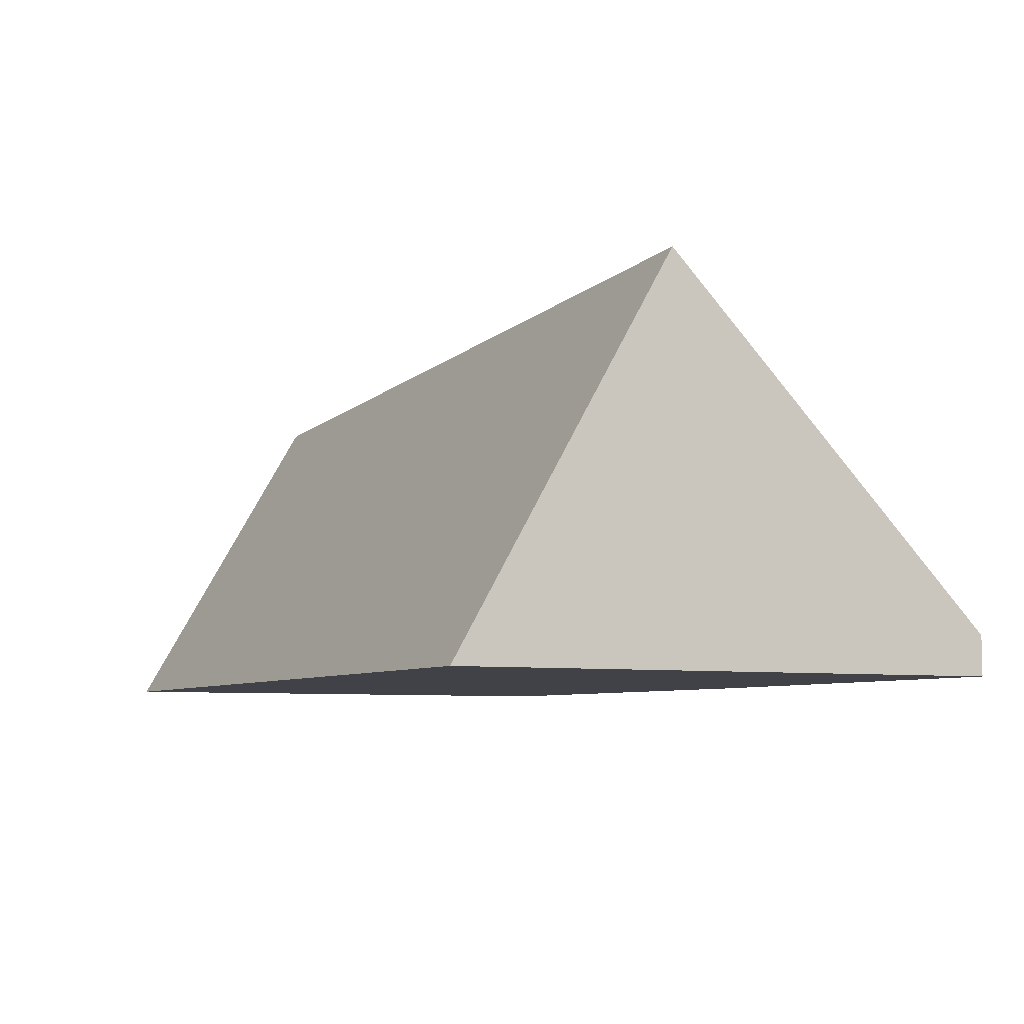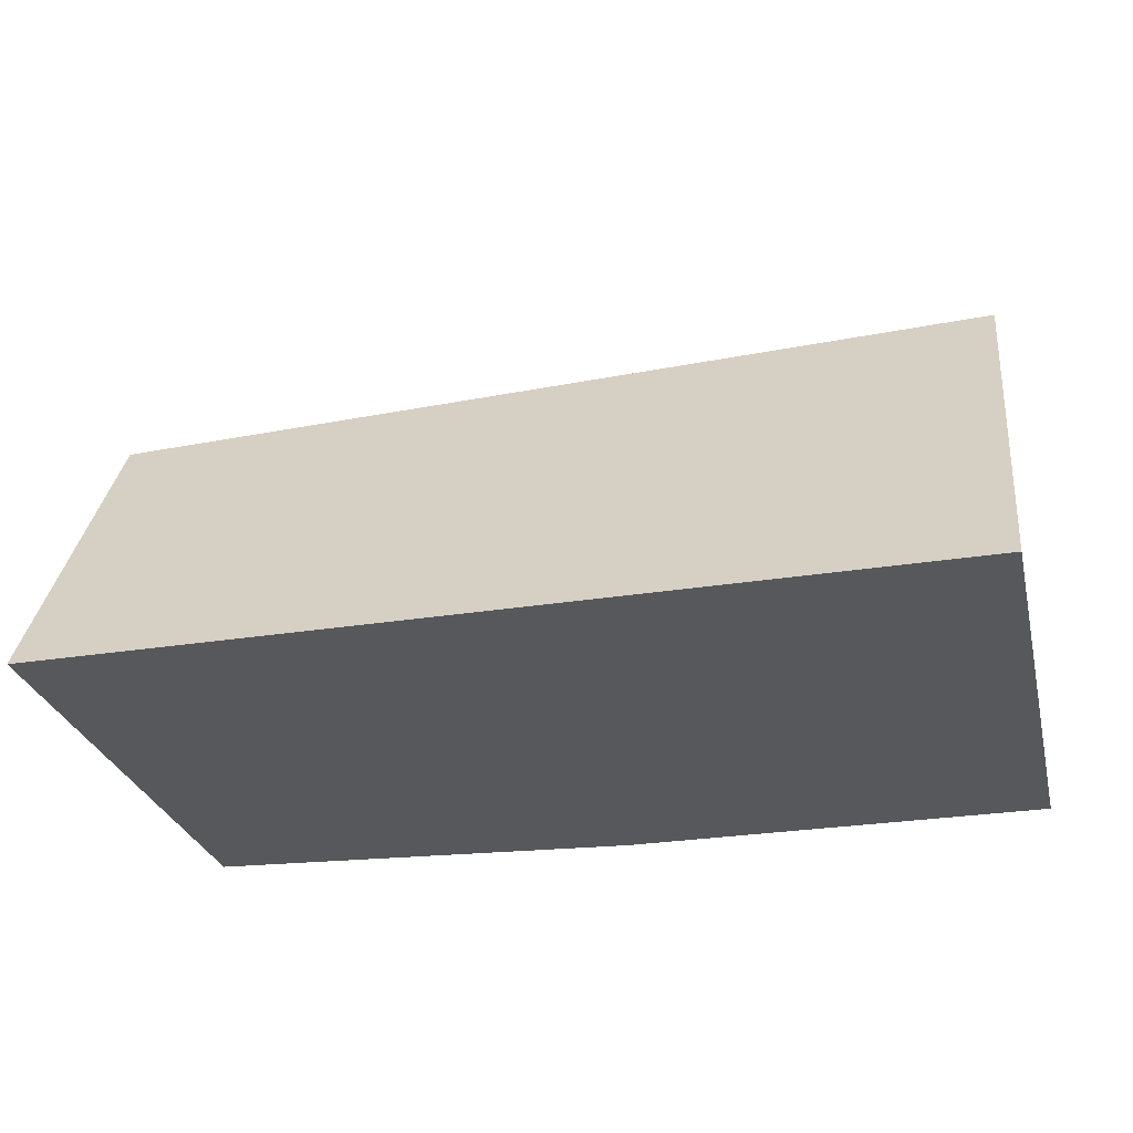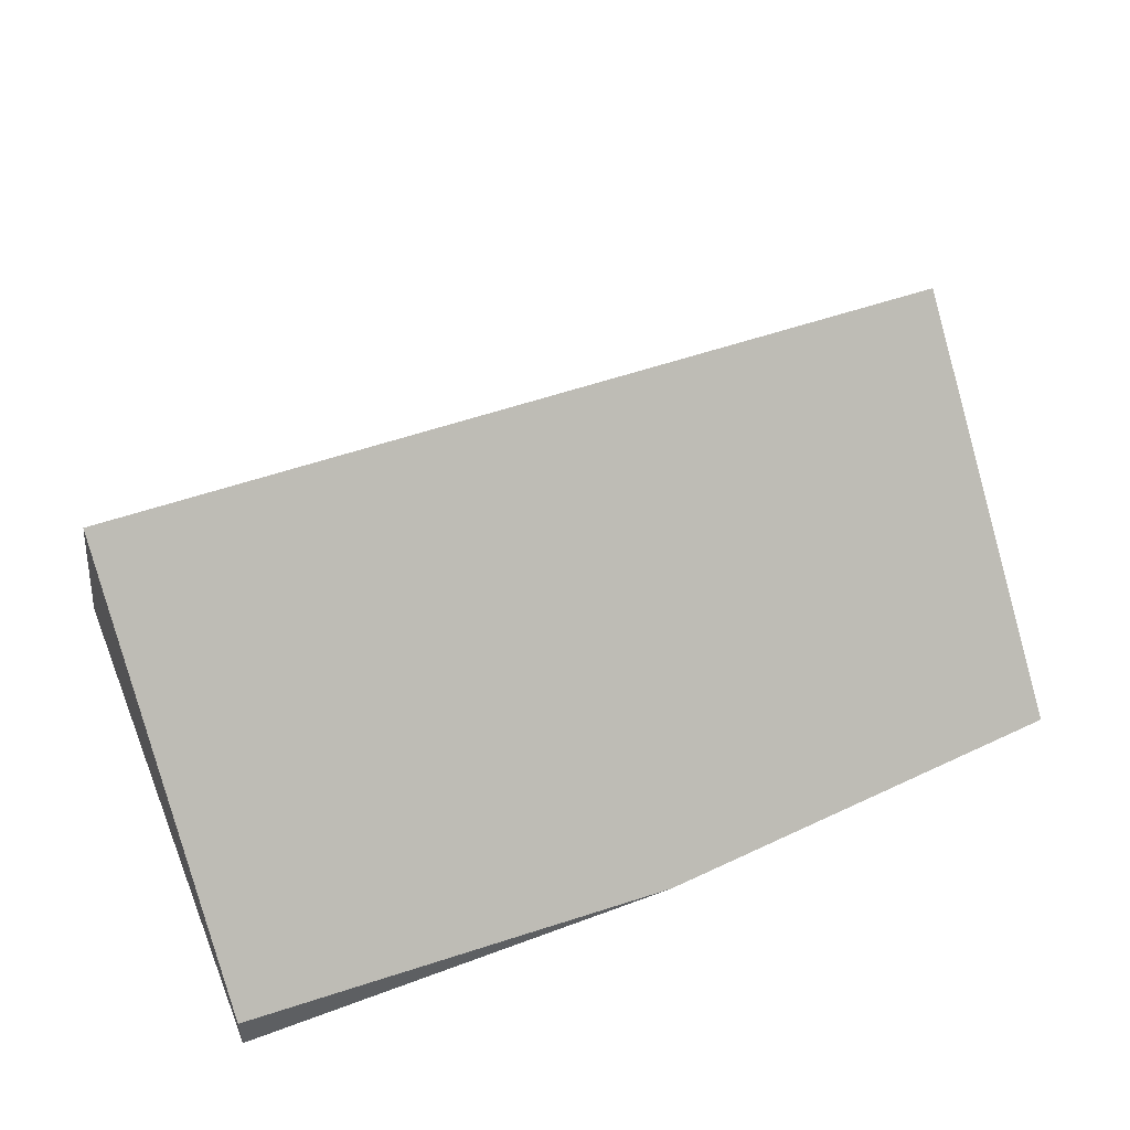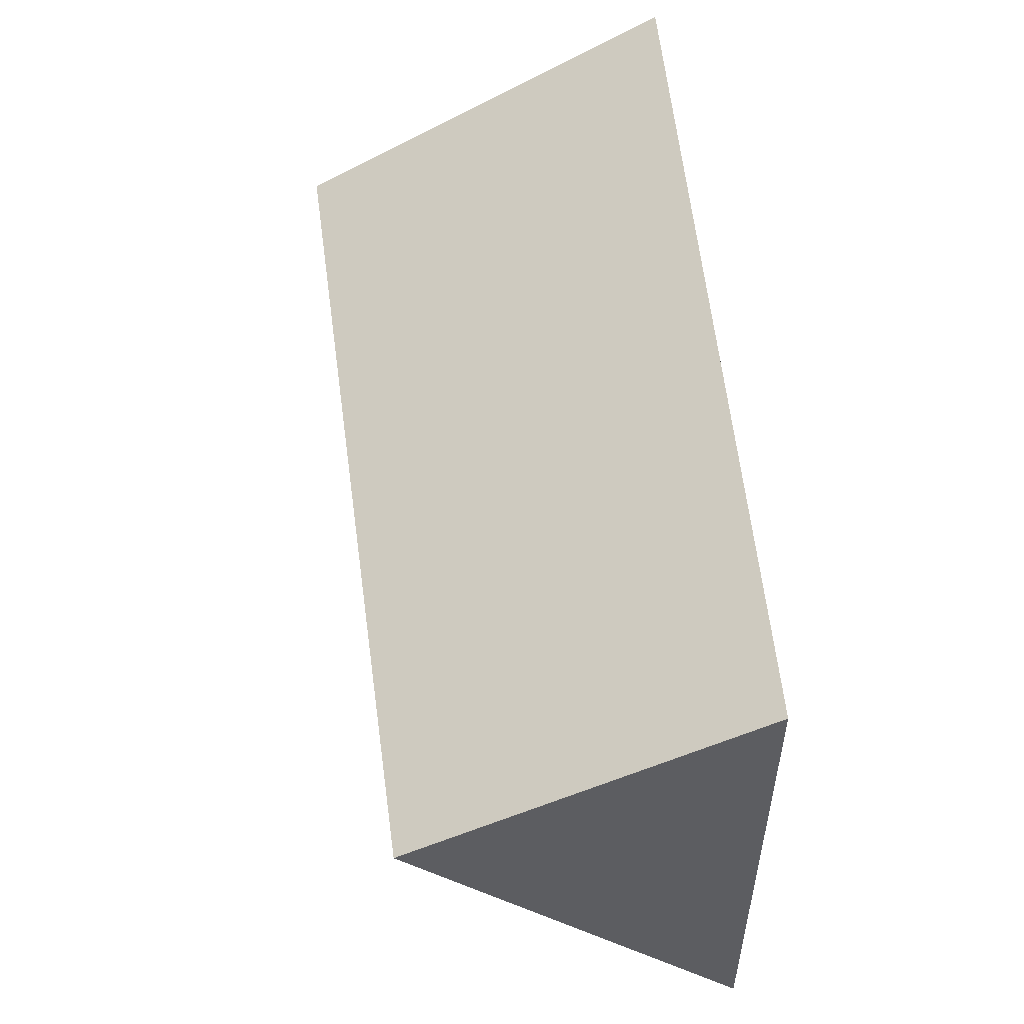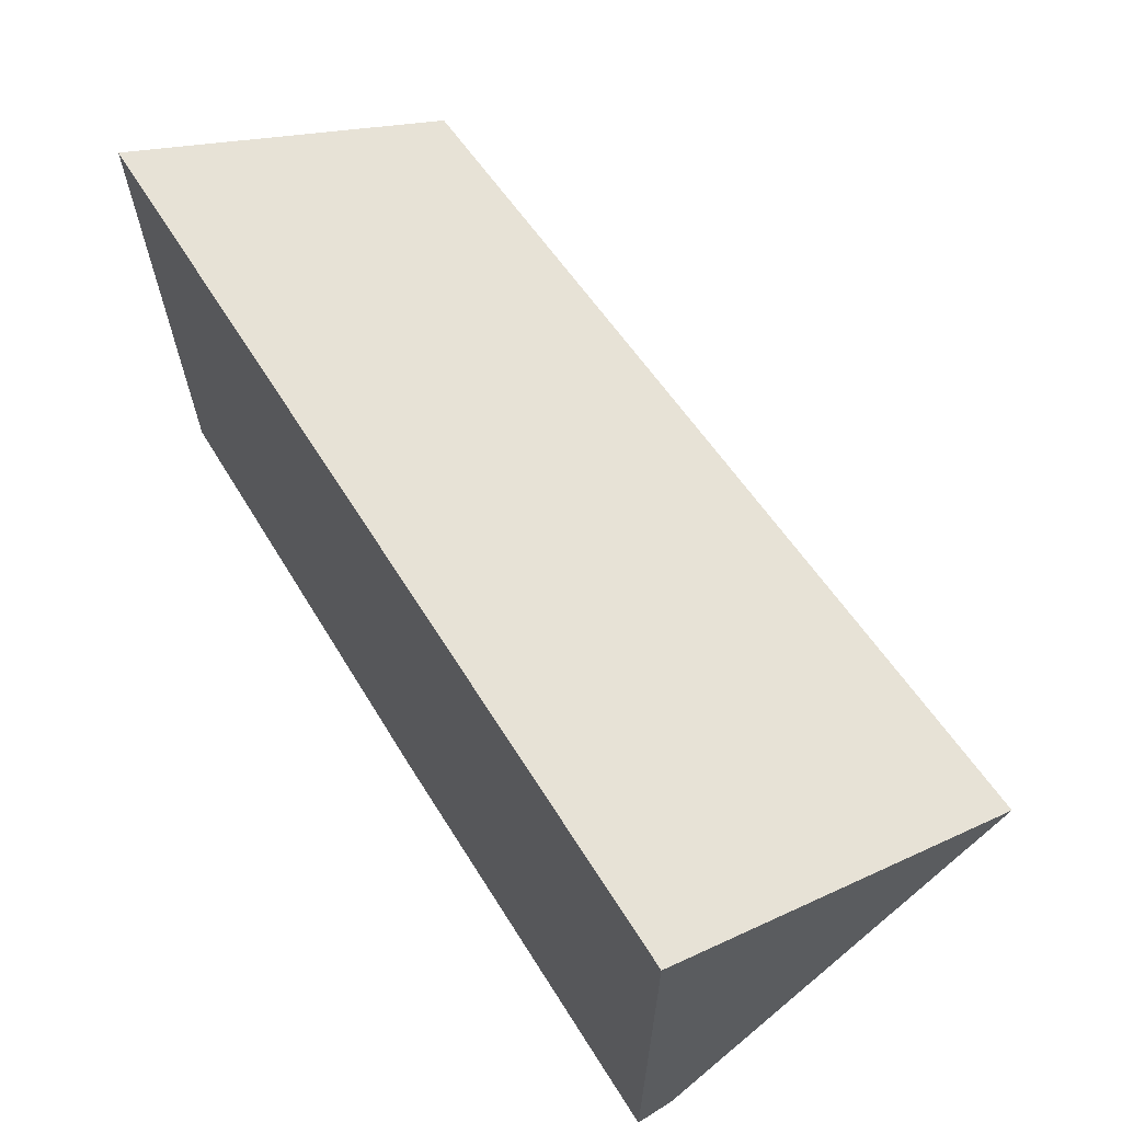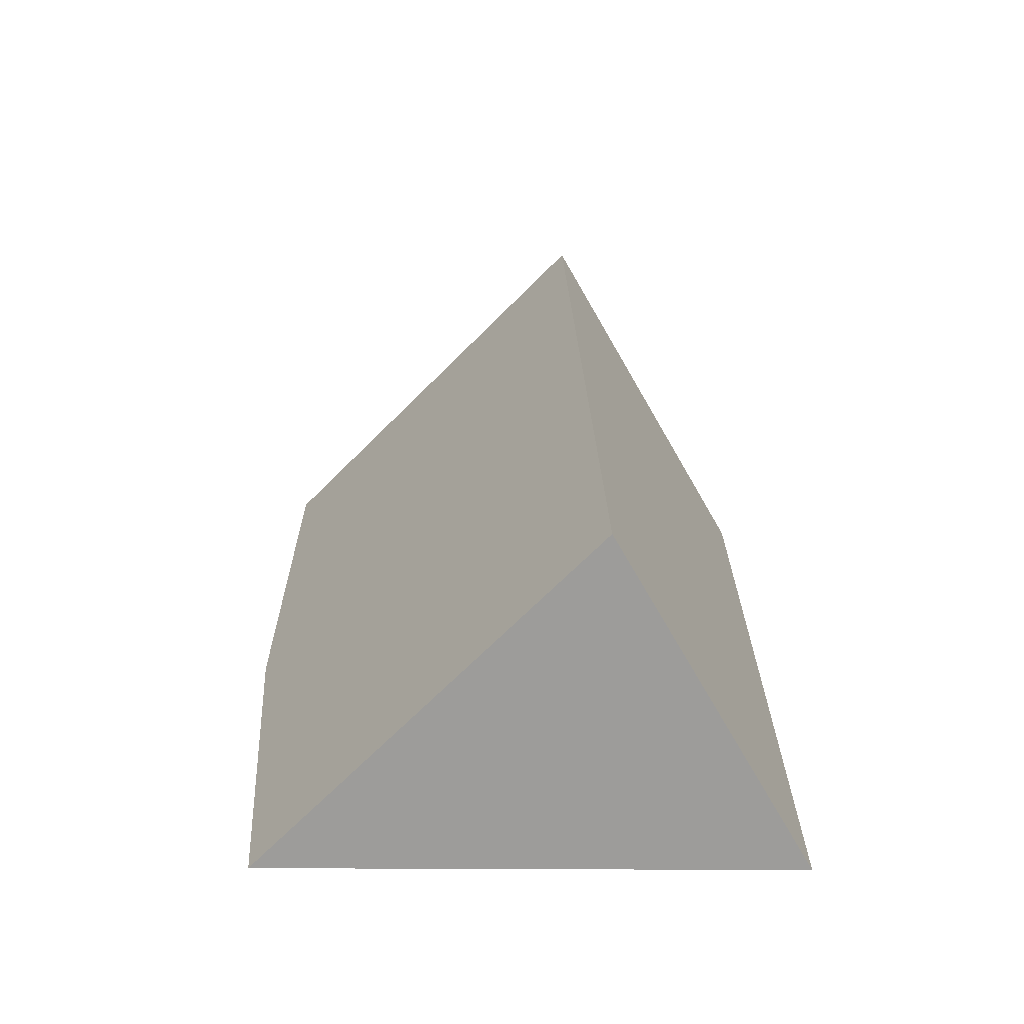
<metadata>
{"format":"obj","ext":"obj","renderer":"f3d","projection":"perspective","resolution":1024,"background":"white","views":[{"elev":-6.8,"azim":-116.7,"up":"+Z"},{"elev":-28.5,"azim":-166.5,"up":"+Z"},{"elev":51.1,"azim":-22.2,"up":"+Z"},{"elev":52.6,"azim":85.4,"up":"+Y"},{"elev":64.5,"azim":-122.3,"up":"+Y"},{"elev":19.9,"azim":90.4,"up":"+Z"}]}
</metadata>
<code>
v -70 -0.001 0
v 0.001 4.308 1.195
v -35 -0.001 0
v -67.14 -0.001 2.86
v -2.859 2.859 0
v -70 -0.001 3.114
v 0.001 3.113 0
v -27.41 28.35 27.67
v -55.56 44.27 0
v -20.18 28.58 27.27
v -44.27 44.27 0
v -70 44.27 0
v -70 27.62 28.93
v -70 26.96 30.08
v -70 28.1 28.1
v 0.001 29.24 26.13
v 0.001 44 0.473
v -43.07 44.27 0
v 0.001 44.27 0
f 1 3 4
f 3 1 5
f 6 1 4
f 5 1 12
f 1 6 14
f 1 15 12
f 13 1 14
f 1 13 15
f 7 2 6
f 14 6 2
f 7 19 2
f 2 10 8
f 8 14 2
f 2 16 10
f 2 17 16
f 19 17 2
f 3 5 4
f 5 6 4
f 5 7 6
f 7 5 11
f 5 9 11
f 9 5 12
f 7 11 18
f 7 18 19
f 9 8 10
f 14 8 9
f 11 9 10
f 12 15 9
f 9 13 14
f 9 15 13
f 18 11 10
f 16 17 10
f 17 19 10
f 19 18 10

</code>
